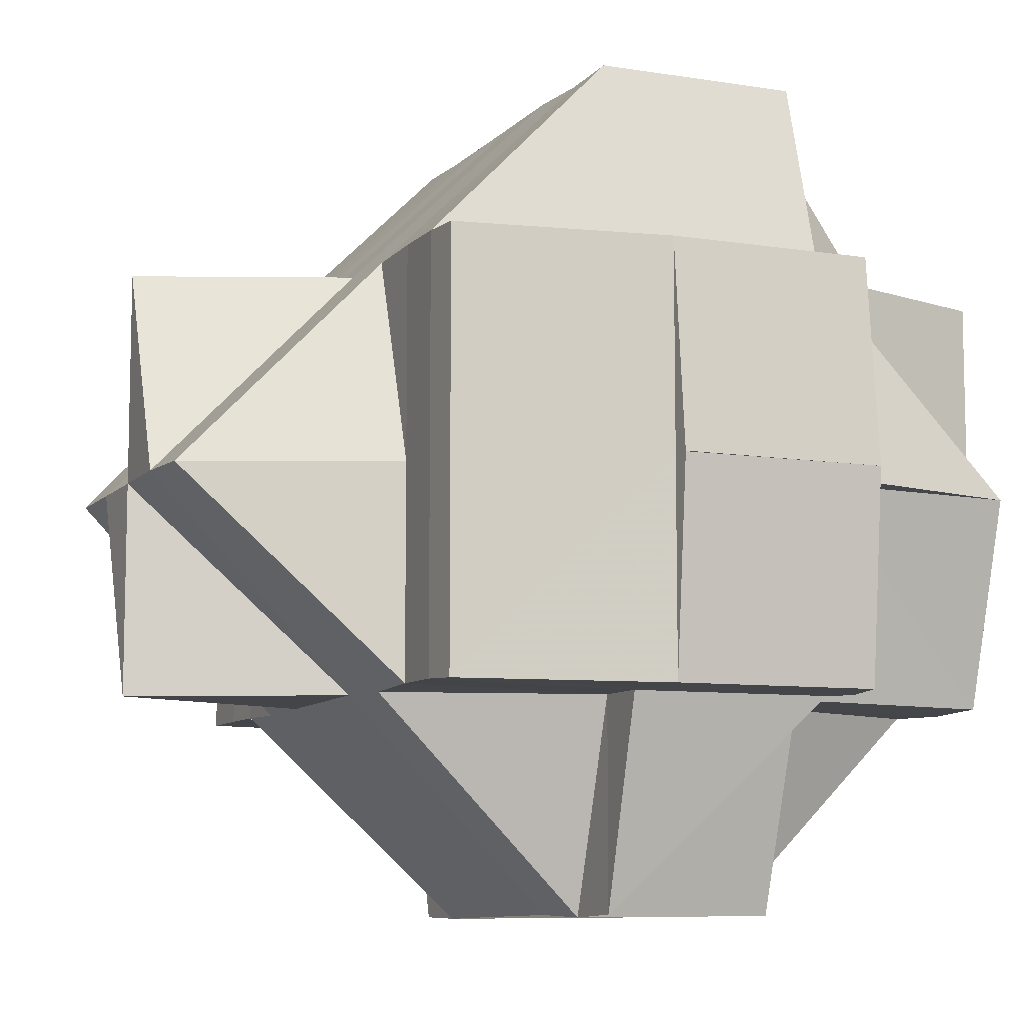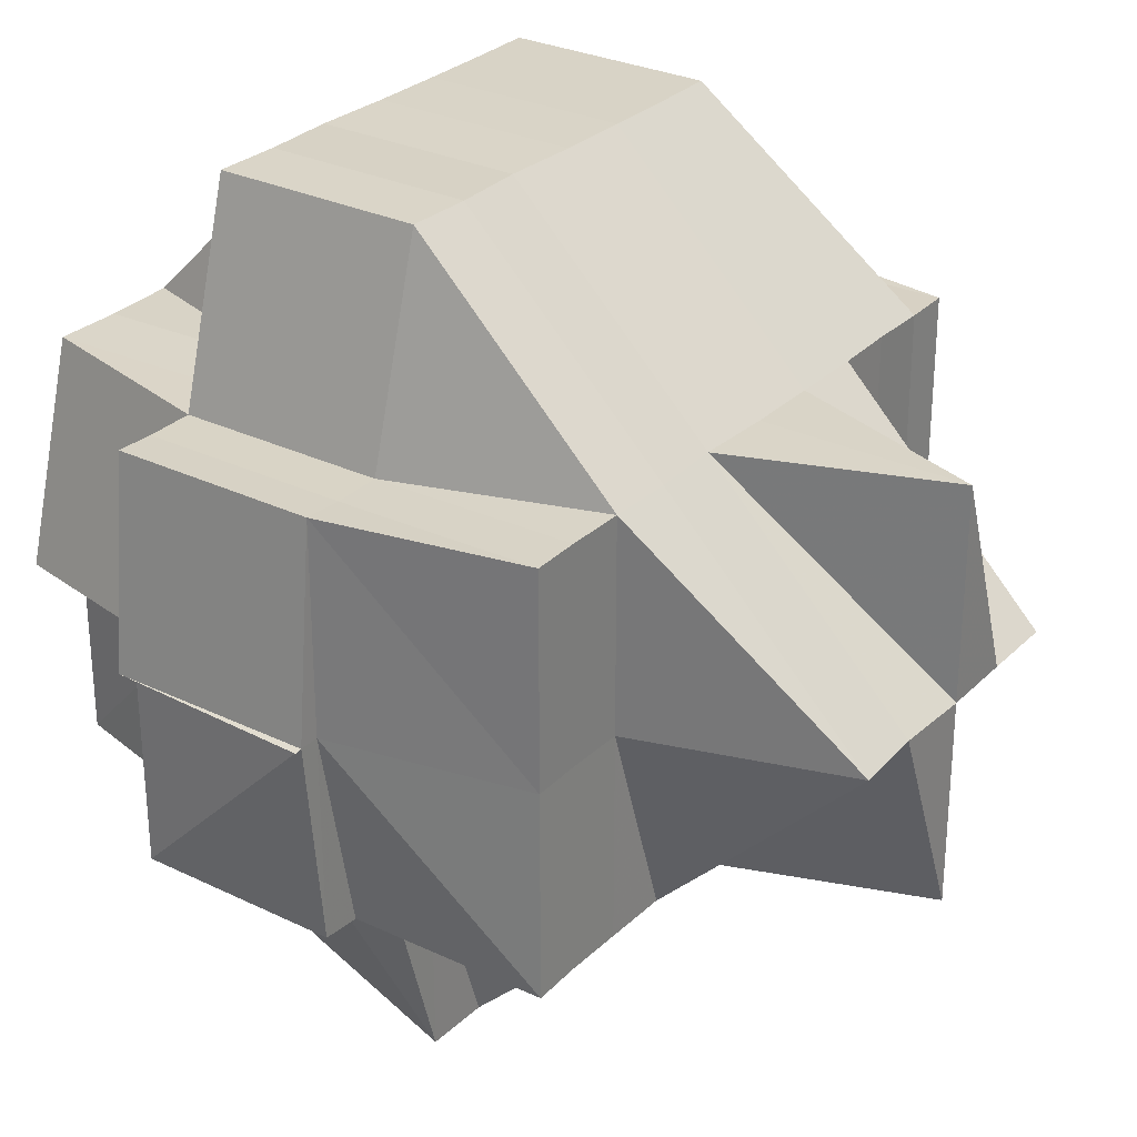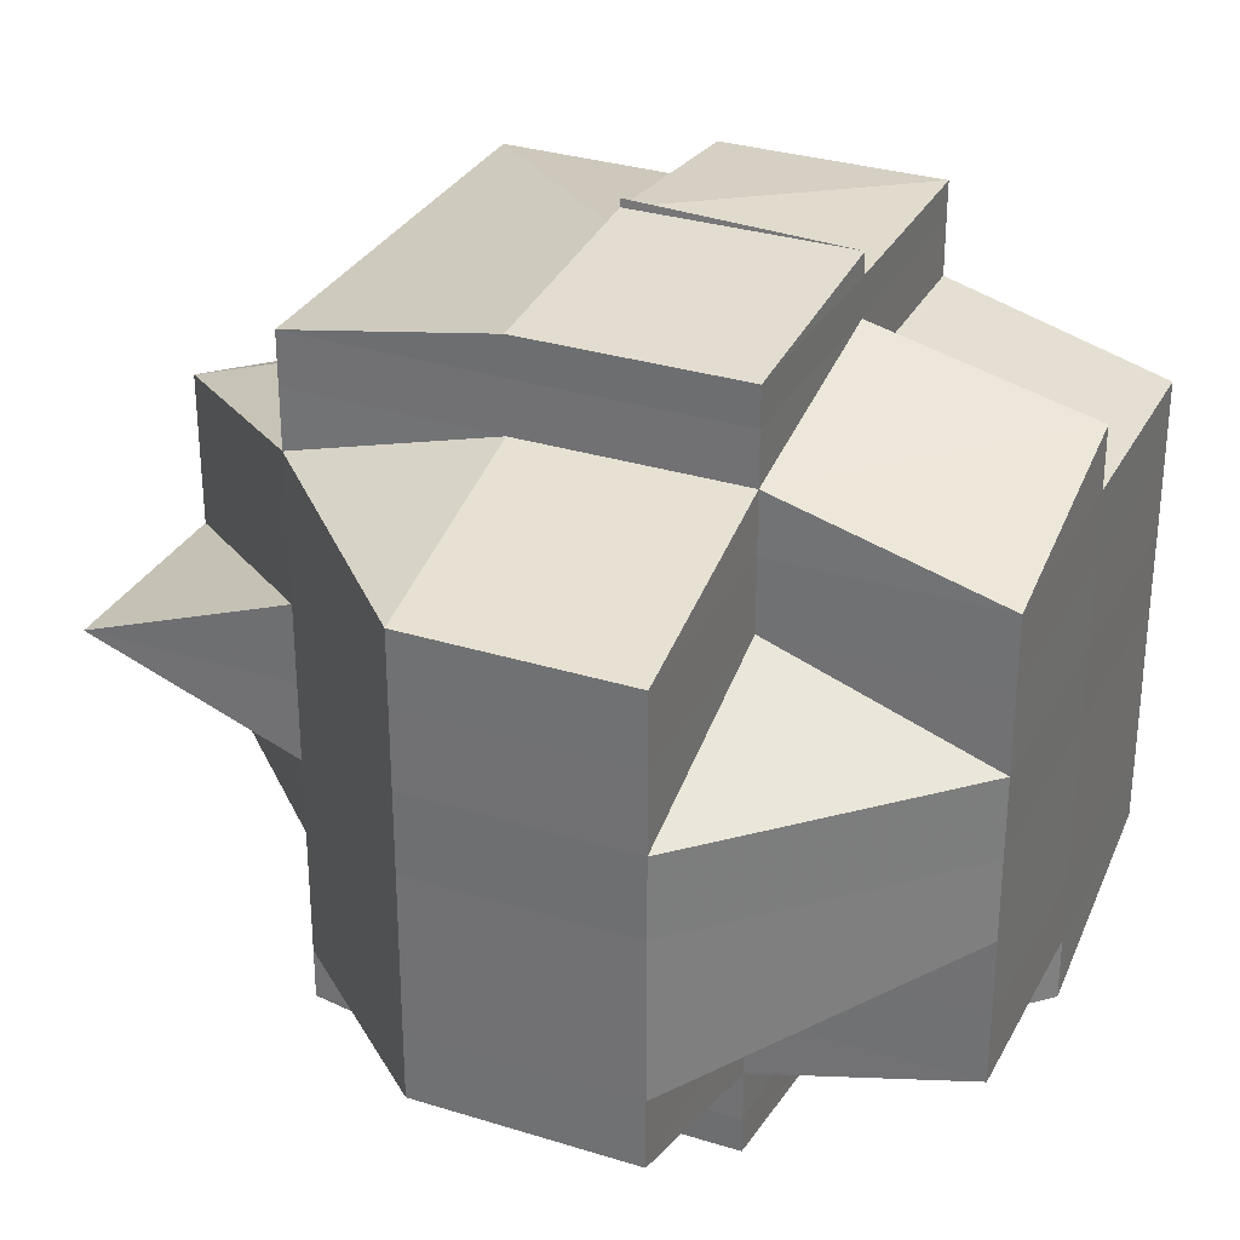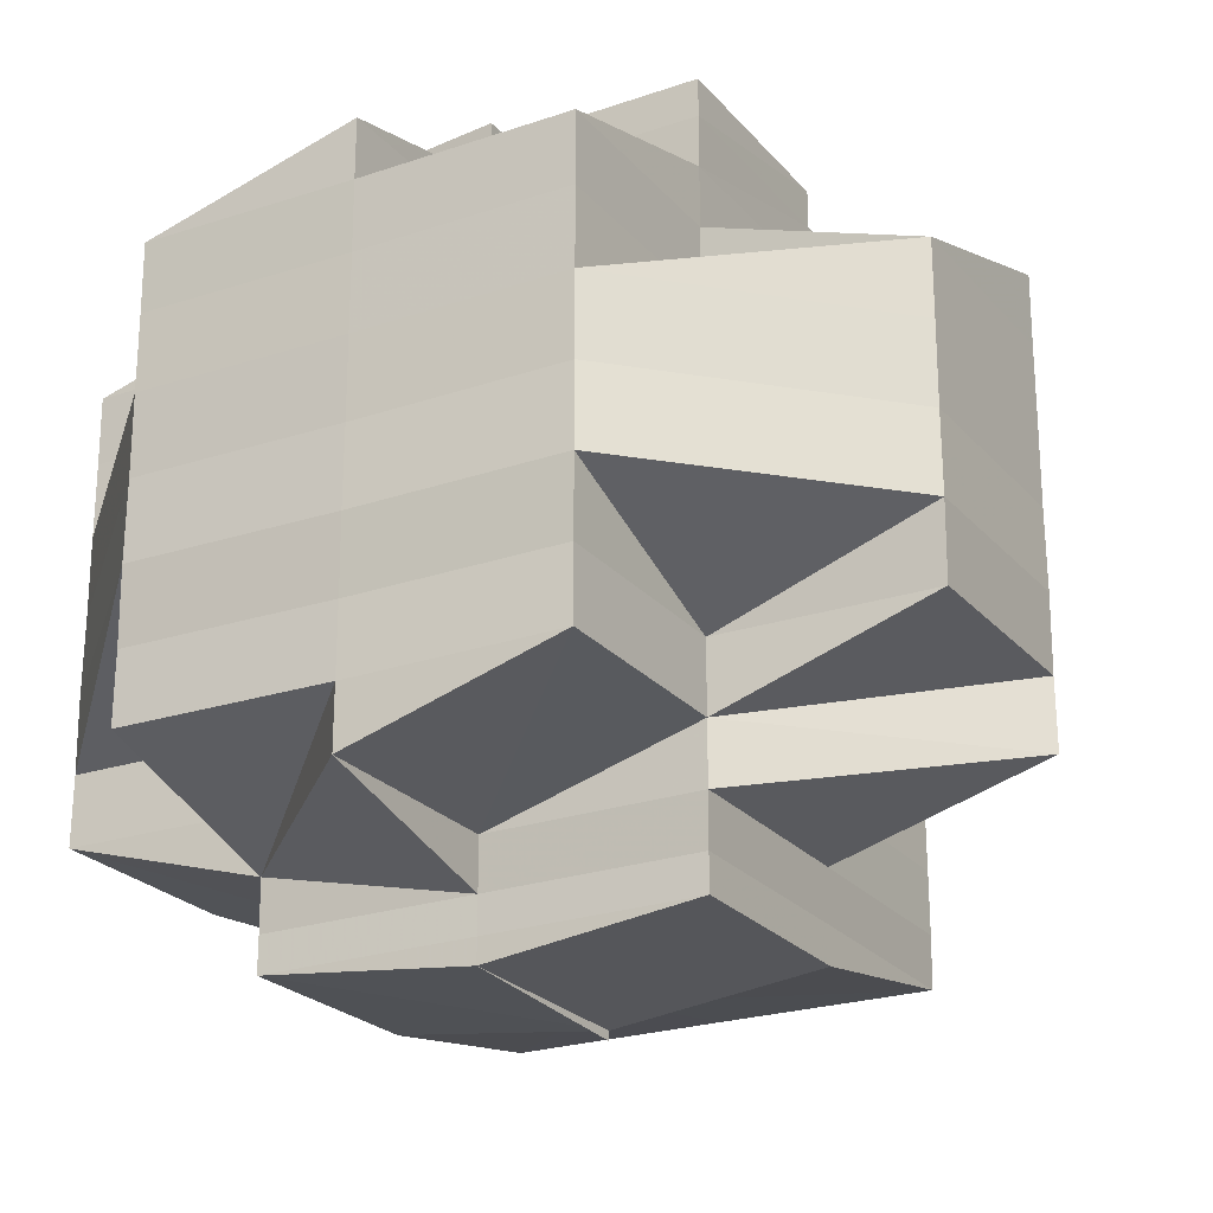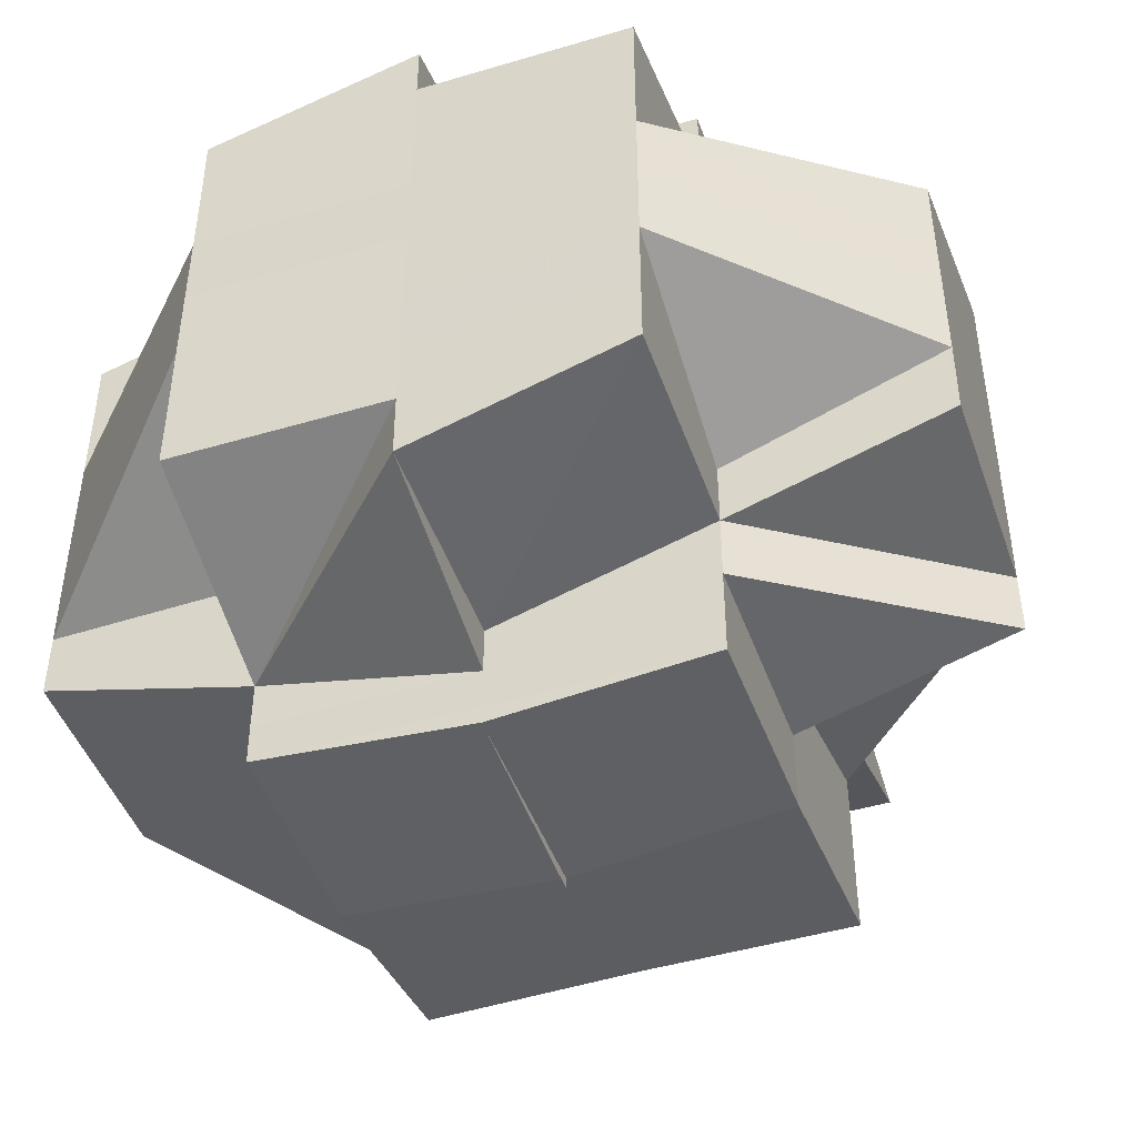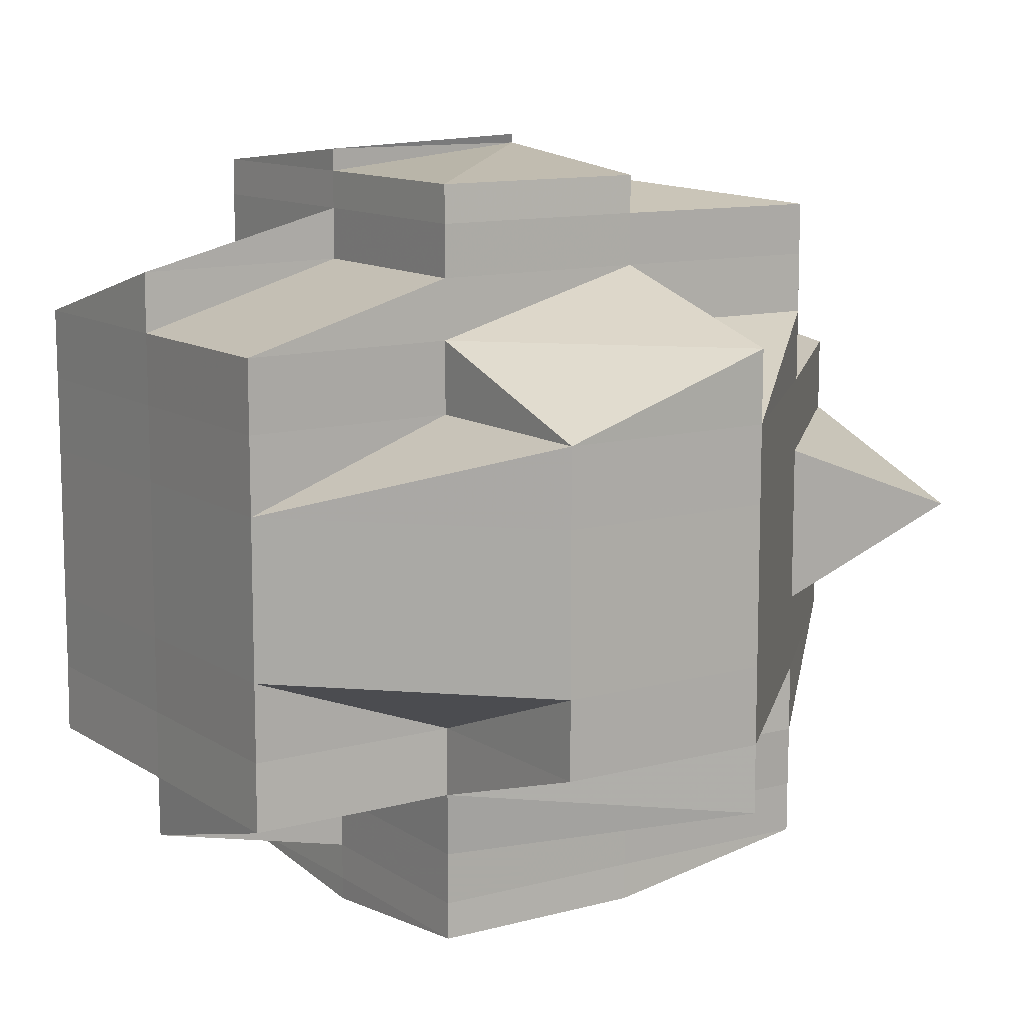
<metadata>
{"format":"obj","ext":"obj","renderer":"f3d","projection":"perspective","resolution":1024,"background":"white","views":[{"elev":-8.9,"azim":155.5,"up":"+Y"},{"elev":28.5,"azim":35.2,"up":"+Y"},{"elev":30.9,"azim":-155.7,"up":"+Z"},{"elev":-23.7,"azim":-60.5,"up":"+Z"},{"elev":-46.5,"azim":-71.0,"up":"+Z"},{"elev":11.4,"azim":-33.3,"up":"+Z"}]}
</metadata>
<code>
o 3831
v 2157 1895 14.89
v 2157 1895 14.89
v 2157 1895 14.89
v 2157 1895 14.89
v 2157 1895 14.89
v 2157 1895 14.89
v 2157 1895 14.89
v 2157 1895 14.89
v 2157 1895 14.89
v 2157 1895 14.89
v 2157 1895 14.89
v 2157 1895 14.89
v 2157 1895 14.89
v 2157 1895 14.89
v 2157 1895 14.89
v 2157 1895 14.89
v 2157 1895 14.89
v 2157 1895 14.89
v 2157 1895 14.89
v 2157 1895 14.89
v 2157 1895 14.89
v 2157 1895 14.89
v 2157 1895 14.89
v 2157 1895 14.89
v 2157 1895 14.89
v 2157 1895 14.89
v 2157 1895 14.89
v 2157 1895 14.89
v 2157 1895 14.89
v 2157 1895 14.89
v 2157 1895 14.89
v 2157 1895 14.89
v 2157 1895 14.89
v 2157 1895 14.89
v 2157 1895 14.89
v 2157 1895 14.89
v 2157 1895 14.89
v 2157 1895 14.89
v 2157 1895 14.89
v 2157 1895 14.89
v 2157 1895 14.89
v 2157 1895 14.89
v 2157 1895 14.88
v 2157 1895 14.89
v 2157 1895 14.89
v 2157 1895 14.88
v 2157 1895 14.88
v 2157 1895 14.89
v 2157 1895 14.88
v 2157 1895 14.89
v 2157 1895 14.89
v 2157 1895 14.88
v 2157 1895 14.88
v 2157 1895 14.89
v 2157 1895 14.88
v 2157 1895 14.89
v 2157 1895 14.88
v 2157 1895 14.88
v 2157 1895 14.88
v 2157 1895 14.88
v 2157 1895 14.88
v 2157 1895 14.88
v 2157 1895 14.88
v 2157 1895 14.88
v 2157 1895 14.88
v 2157 1895 14.88
v 2157 1895 14.88
v 2157 1895 14.88
v 2157 1895 14.88
v 2157 1895 14.88
v 2157 1895 14.88
v 2157 1895 14.88
v 2157 1895 14.88
v 2157 1895 14.88
v 2157 1895 14.89
v 2157 1895 14.87
v 2157 1895 14.87
v 2157 1895 14.88
v 2157 1895 14.87
v 2157 1895 14.87
v 2157 1895 14.87
v 2157 1895 14.88
v 2157 1895 14.87
v 2157 1895 14.88
v 2157 1895 14.87
v 2157 1895 14.87
v 2157 1895 14.88
v 2157 1895 14.87
v 2157 1895 14.87
v 2157 1895 14.87
v 2157 1895 14.87
v 2157 1895 14.87
v 2157 1895 14.87
v 2157 1895 14.87
v 2157 1895 14.87
v 2157 1895 14.87
v 2157 1895 14.87
v 2157 1895 14.87
v 2157 1895 14.86
v 2157 1895 14.86
v 2157 1895 14.86
v 2157 1895 14.87
v 2157 1895 14.86
v 2157 1895 14.87
v 2157 1895 14.86
v 2157 1895 14.86
v 2157 1895 14.87
v 2157 1895 14.87
v 2157 1895 14.87
v 2157 1895 14.87
v 2157 1895 14.87
v 2157 1895 14.87
v 2157 1895 14.87
v 2157 1895 14.87
v 2157 1895 14.88
v 2157 1895 14.88
v 2157 1895 14.88
v 2157 1895 14.87
v 2157 1895 14.87
v 2157 1895 14.87
v 2157 1895 14.87
v 2157 1895 14.87
v 2157 1895 14.87
v 2157 1895 14.86
v 2157 1895 14.87
v 2157 1895 14.87
v 2157 1895 14.87
v 2157 1895 14.86
v 2157 1895 14.87
v 2157 1895 14.88
v 2157 1895 14.88
v 2157 1895 14.88
v 2157 1895 14.88
v 2157 1895 14.88
v 2157 1895 14.88
v 2157 1895 14.88
v 2157 1895 14.88
v 2157 1895 14.89
v 2157 1895 14.89
v 2157 1895 14.88
v 2157 1895 14.88
v 2157 1895 14.88
v 2157 1895 14.88
v 2157 1895 14.88
v 2157 1895 14.88
v 2157 1895 14.88
v 2157 1895 14.89
v 2157 1895 14.88
v 2157 1895 14.88
v 2157 1895 14.89
v 2157 1895 14.88
v 2157 1895 14.88
v 2157 1895 14.88
v 2157 1895 14.88
v 2157 1895 14.88
v 2157 1895 14.88
v 2157 1895 14.89
v 2157 1895 14.89
v 2157 1895 14.89
v 2157 1895 14.89
v 2157 1895 14.89
v 2157 1895 14.88
v 2157 1895 14.88
v 2157 1895 14.89
v 2157 1895 14.89
v 2157 1895 14.89
v 2157 1895 14.89
v 2157 1895 14.89
v 2157 1895 14.89
v 2157 1895 14.89
v 2157 1895 14.89
v 2157 1895 14.88
v 2157 1895 14.88
v 2157 1895 14.89
v 2157 1895 14.89
v 2157 1895 14.89
v 2157 1895 14.89
v 2157 1895 14.89
v 2157 1895 14.89
v 2157 1895 14.88
v 2157 1895 14.88
v 2157 1895 14.88
v 2157 1895 14.88
v 2157 1895 14.88
v 2157 1895 14.88
v 2157 1895 14.88
v 2157 1895 14.88
v 2157 1895 14.88
v 2157 1895 14.88
v 2157 1895 14.88
v 2157 1895 14.88
v 2157 1895 14.89
v 2157 1895 14.88
v 2157 1895 14.87
v 2157 1895 14.87
v 2157 1895 14.87
v 2157 1895 14.87
v 2157 1895 14.87
v 2157 1895 14.87
v 2157 1895 14.87
v 2157 1895 14.86
v 2157 1895 14.87
v 2157 1895 14.87
v 2157 1895 14.86
v 2157 1895 14.86
v 2157 1895 14.86
v 2157 1895 14.86
v 2157 1895 14.87
v 2157 1895 14.87
v 2157 1895 14.87
v 2157 1895 14.86
v 2157 1895 14.86
v 2157 1895 14.87
v 2157 1895 14.87
v 2157 1895 14.86
v 2157 1895 14.87
v 2157 1895 14.87
v 2157 1895 14.87
v 2157 1895 14.87
v 2157 1895 14.87
v 2157 1895 14.86
v 2157 1895 14.86
v 2157 1895 14.86
v 2157 1895 14.87
v 2157 1895 14.86
v 2157 1895 14.86
v 2157 1895 14.86
v 2157 1895 14.86
v 2157 1895 14.86
v 2157 1895 14.86
v 2157 1895 14.86
v 2157 1895 14.86
v 2157 1895 14.86
v 2157 1895 14.86
v 2157 1895 14.86
v 2157 1895 14.86
v 2157 1895 14.86
v 2157 1895 14.86
v 2157 1895 14.86
v 2157 1895 14.86
v 2157 1895 14.86
v 2157 1895 14.86
v 2157 1895 14.87
v 2157 1895 14.86
v 2157 1895 14.86
v 2157 1895 14.86
v 2157 1895 14.86
v 2157 1895 14.86
v 2157 1895 14.86
v 2157 1895 14.86
v 2157 1895 14.86
v 2157 1895 14.86
v 2157 1895 14.86
v 2157 1895 14.86
v 2157 1895 14.86
v 2157 1895 14.87
v 2157 1895 14.87
v 2157 1895 14.87
v 2157 1895 14.87
v 2157 1895 14.87
v 2157 1895 14.88
v 2157 1895 14.88
v 2157 1895 14.88
v 2157 1895 14.88
v 2157 1895 14.88
v 2157 1895 14.88
v 2157 1895 14.88
v 2157 1895 14.88
v 2157 1895 14.89
v 2157 1895 14.89
v 2157 1895 14.89
v 2157 1895 14.89
v 2157 1895 14.89
v 2157 1895 14.89
v 2157 1895 14.89
v 2157 1895 14.88
v 2157 1895 14.88
v 2157 1895 14.88
v 2157 1895 14.89
v 2157 1895 14.88
v 2157 1895 14.88
v 2157 1895 14.86
v 2157 1895 14.86
v 2157 1895 14.87
v 2157 1895 14.86
v 2157 1895 14.86
v 2157 1895 14.86
v 2157 1895 14.86
v 2157 1895 14.86
v 2157 1895 14.87
v 2157 1895 14.86
v 2157 1895 14.86
v 2157 1895 14.86
v 2157 1895 14.86
v 2157 1895 14.86
v 2157 1895 14.86
v 2157 1895 14.86
v 2157 1895 14.86
v 2157 1895 14.86
v 2157 1895 14.86
v 2157 1895 14.86
v 2157 1895 14.86
v 2157 1895 14.86
v 2157 1895 14.86
v 2157 1895 14.86
v 2157 1895 14.86
v 2157 1895 14.86
v 2157 1895 14.86
v 2157 1895 14.86
v 2157 1895 14.86
v 2157 1895 14.86
v 2157 1895 14.86
v 2157 1895 14.86
v 2157 1895 14.86
v 2157 1895 14.86
v 2157 1895 14.86
v 2157 1895 14.86
v 2157 1895 14.86
v 2157 1895 14.86
v 2157 1895 14.86
v 2157 1895 14.86
v 2157 1895 14.86
v 2157 1895 14.86
v 2157 1895 14.86
v 2157 1895 14.86
v 2157 1895 14.86
v 2157 1895 14.86
v 2157 1895 14.86
v 2157 1895 14.86
v 2157 1895 14.86
v 2157 1895 14.86
v 2157 1895 14.86
v 2157 1895 14.86
v 2157 1895 14.86
v 2157 1895 14.86
v 2157 1895 14.86
v 2157 1895 14.86
v 2157 1895 14.86
v 2157 1895 14.86
v 2157 1895 14.86
v 2157 1895 14.86
v 2157 1895 14.86
v 2157 1895 14.86
v 2157 1895 14.86
v 2157 1895 14.86
v 2157 1895 14.86
v 2157 1895 14.86
v 2157 1895 14.86
v 2157 1895 14.86
v 2157 1895 14.86
f 1 2 3
f 4 5 3
f 4 6 7
f 8 9 10
f 11 12 10
f 13 11 14
f 15 8 14
f 16 17 15
f 18 19 14
f 17 20 21
f 14 22 23
f 24 25 23
f 19 26 27
f 26 28 29
f 30 29 27
f 29 31 27
f 32 33 31
f 31 34 35
f 36 37 24
f 38 37 36
f 39 40 37
f 37 41 22
f 37 42 30
f 40 43 42
f 42 44 41
f 45 42 37
f 46 47 44
f 42 46 48
f 49 46 42
f 48 50 51
f 52 53 50
f 48 52 54
f 55 52 56
f 57 58 52
f 49 59 46
f 60 61 59
f 62 59 49
f 63 62 49
f 59 64 46
f 46 64 65
f 59 66 64
f 67 66 59
f 64 68 47
f 66 69 64
f 69 70 68
f 64 69 71
f 71 72 73
f 74 73 75
f 66 76 69
f 77 76 78
f 67 79 66
f 76 80 69
f 81 79 67
f 82 81 67
f 79 83 84
f 85 86 79
f 69 80 87
f 76 88 80
f 89 88 76
f 79 90 89
f 90 88 89
f 91 90 79
f 92 93 88
f 91 94 90
f 94 95 96
f 97 94 91
f 98 99 97
f 97 100 94
f 101 100 102
f 100 103 94
f 94 103 104
f 105 106 103
f 107 97 91
f 108 98 107
f 109 97 107
f 107 91 110
f 110 111 112
f 113 107 110
f 114 107 113
f 113 110 82
f 110 81 82
f 82 115 116
f 117 113 82
f 118 114 113
f 118 113 117
f 119 114 118
f 119 120 114
f 121 120 122
f 123 124 120
f 120 125 126
f 127 128 125
f 129 119 118
f 130 118 117
f 129 118 130
f 130 117 131
f 132 129 130
f 131 117 133
f 117 82 133
f 133 82 62
f 131 133 134
f 133 62 63
f 134 133 63
f 135 130 131
f 132 130 135
f 136 137 134
f 138 136 139
f 140 135 141
f 142 143 135
f 135 144 145
f 146 145 147
f 146 135 148
f 149 146 150
f 151 152 146
f 152 153 154
f 155 154 156
f 157 146 158
f 157 158 21
f 21 158 159
f 158 160 161
f 162 163 160
f 164 159 165
f 159 166 8
f 8 166 167
f 168 169 166
f 166 170 9
f 166 171 170
f 63 172 171
f 169 173 174
f 134 63 174
f 139 174 166
f 174 63 45
f 174 45 166
f 175 176 177
f 178 179 176
f 178 180 179
f 181 182 180
f 183 184 182
f 181 183 155
f 185 186 181
f 187 185 188
f 189 181 188
f 188 181 190
f 191 190 192
f 193 183 181
f 193 194 183
f 194 195 183
f 183 195 132
f 195 129 132
f 194 196 195
f 195 197 129
f 196 197 195
f 197 119 129
f 197 198 119
f 199 200 197
f 200 201 198
f 202 198 197
f 203 204 202
f 204 205 206
f 207 206 208
f 209 208 210
f 211 205 212
f 213 211 214
f 215 212 216
f 217 216 218
f 198 219 220
f 221 222 219
f 223 221 198
f 198 221 224
f 221 225 222
f 201 226 221
f 227 228 225
f 227 229 221
f 230 231 227
f 231 232 233
f 234 231 230
f 231 235 236
f 230 236 237
f 238 239 235
f 240 238 231
f 241 240 230
f 242 237 243
f 242 230 215
f 244 230 242
f 245 244 242
f 246 247 244
f 246 244 245
f 248 246 249
f 250 251 246
f 251 252 246
f 252 253 254
f 255 246 245
f 103 246 255
f 103 255 104
f 104 255 256
f 255 245 256
f 104 256 88
f 256 245 257
f 245 242 257
f 257 242 217
f 88 256 258
f 256 257 258
f 88 258 80
f 257 217 259
f 258 257 259
f 259 217 196
f 259 196 194
f 258 259 260
f 80 258 260
f 260 259 194
f 80 260 87
f 260 194 193
f 87 260 193
f 87 193 261
f 261 262 263
f 261 264 262
f 265 266 261
f 267 265 268
f 269 270 271
f 272 273 274
f 275 276 273
f 277 278 279
f 280 281 278
f 282 283 284
f 282 285 283
f 286 287 285
f 288 289 290
f 291 292 289
f 288 291 293
f 294 291 295
f 296 297 291
f 298 299 300
f 301 302 303
f 304 305 306
f 307 308 304
f 309 310 305
f 309 311 310
f 304 309 312
f 308 313 309
f 313 314 309
f 315 309 304
f 316 317 315
f 318 317 316
f 319 316 320
f 321 322 316
f 322 323 317
f 316 324 325
f 317 326 324
f 317 327 326
f 328 329 330
f 331 329 328
f 332 333 331
f 333 334 335
f 332 336 337
f 337 338 339
f 340 338 341
f 342 336 340
f 343 336 344
f 336 345 346
f 342 347 348
f 349 347 350

</code>
